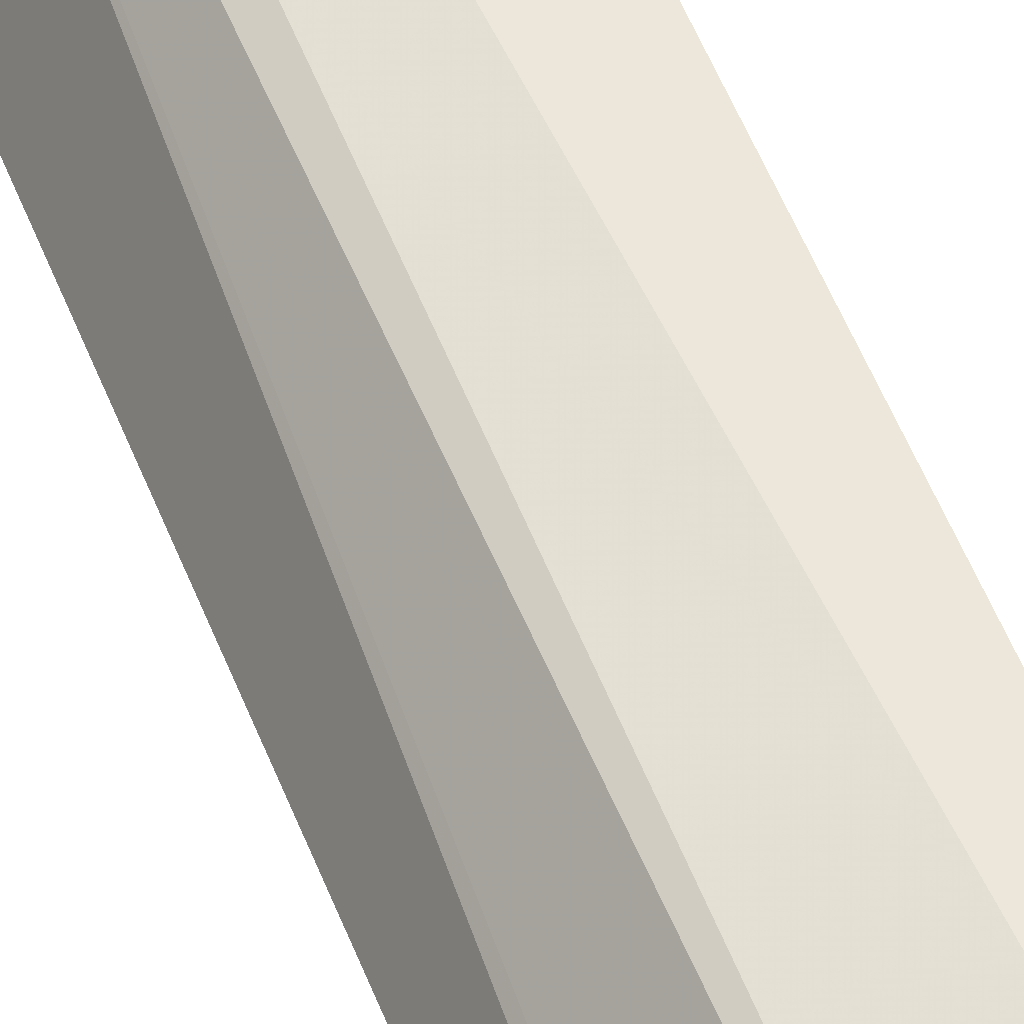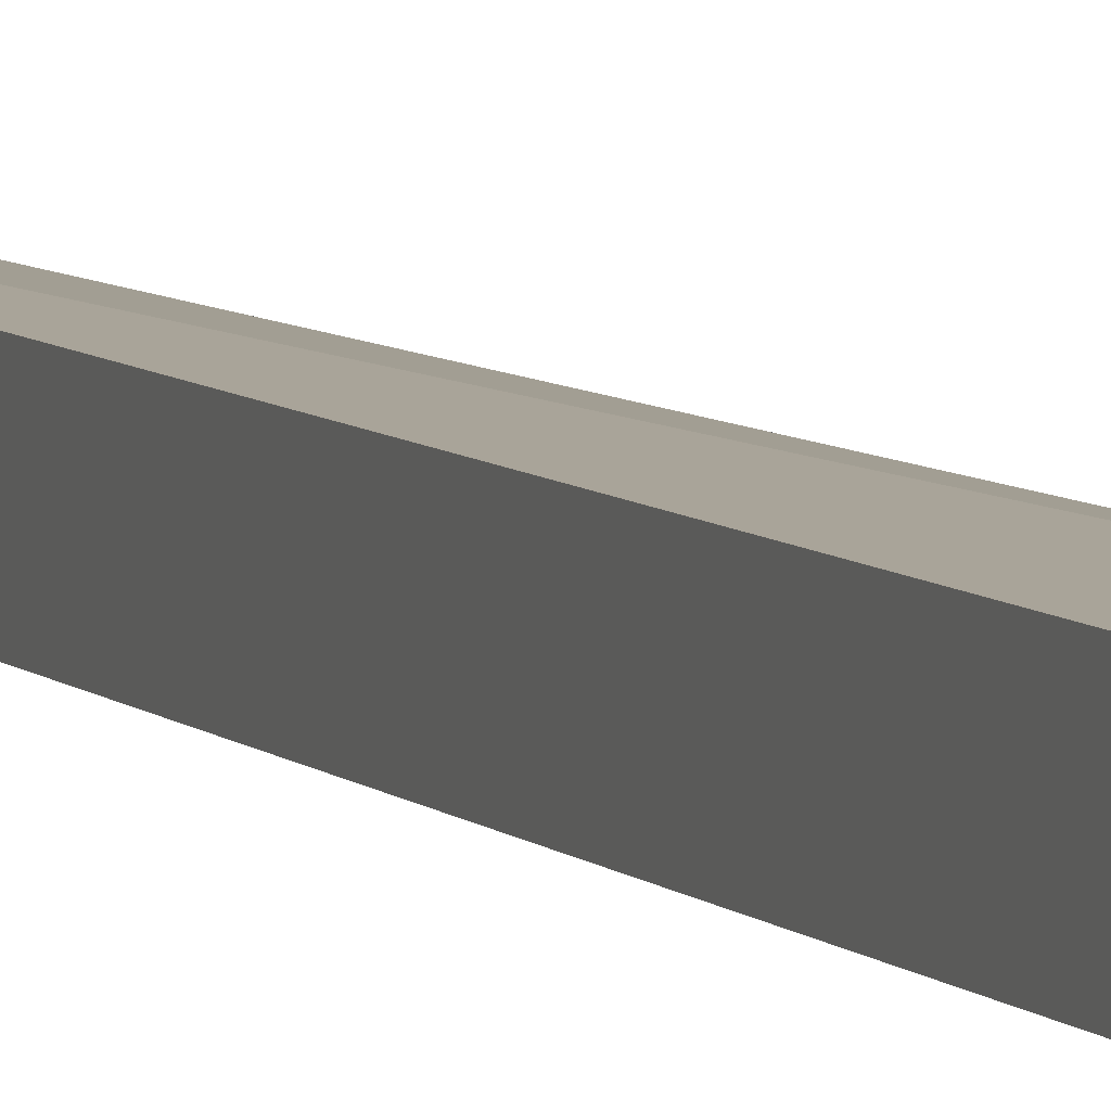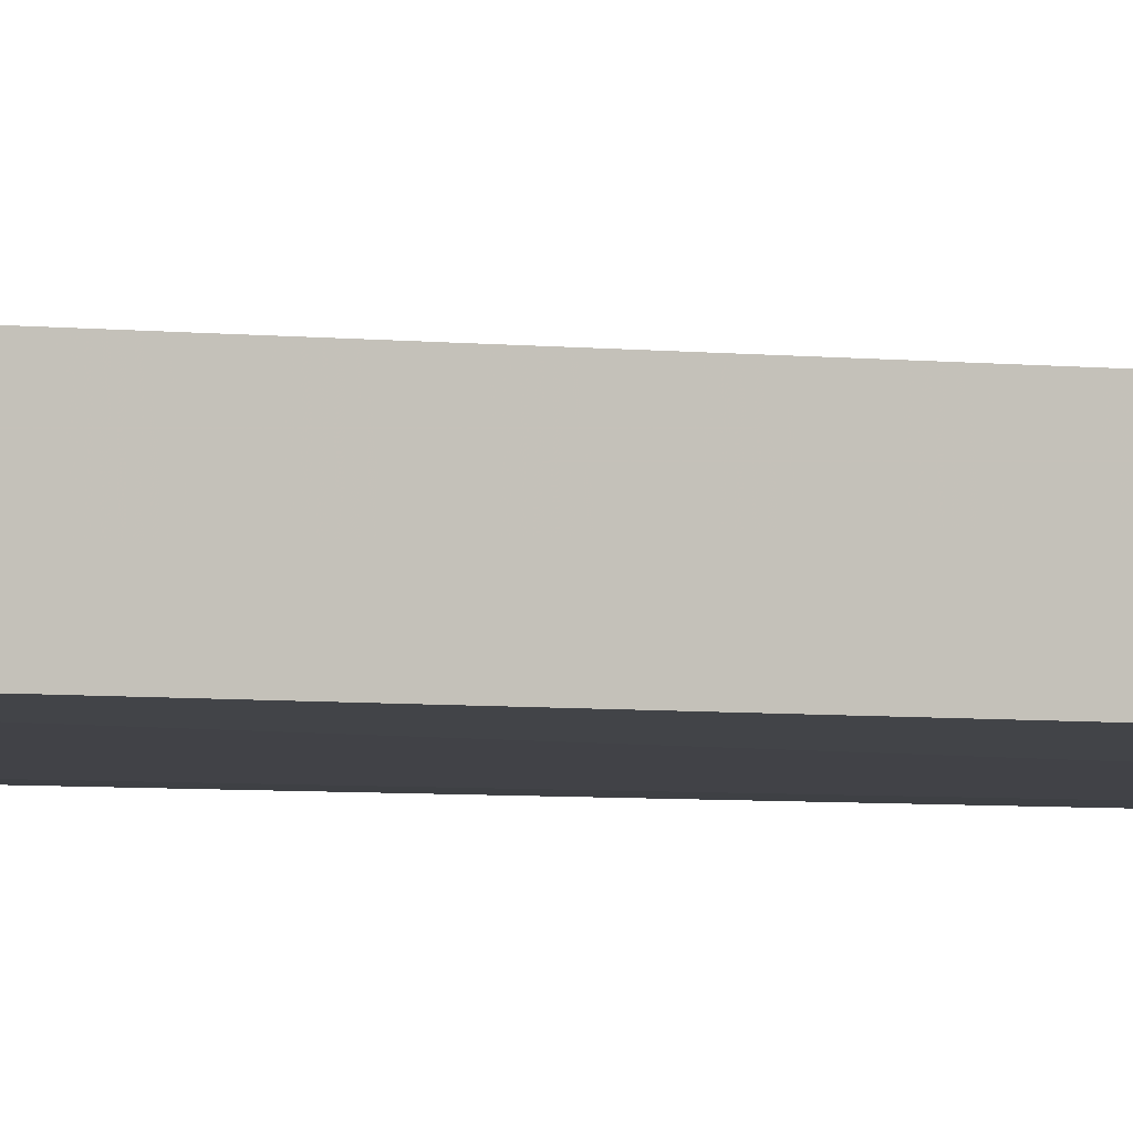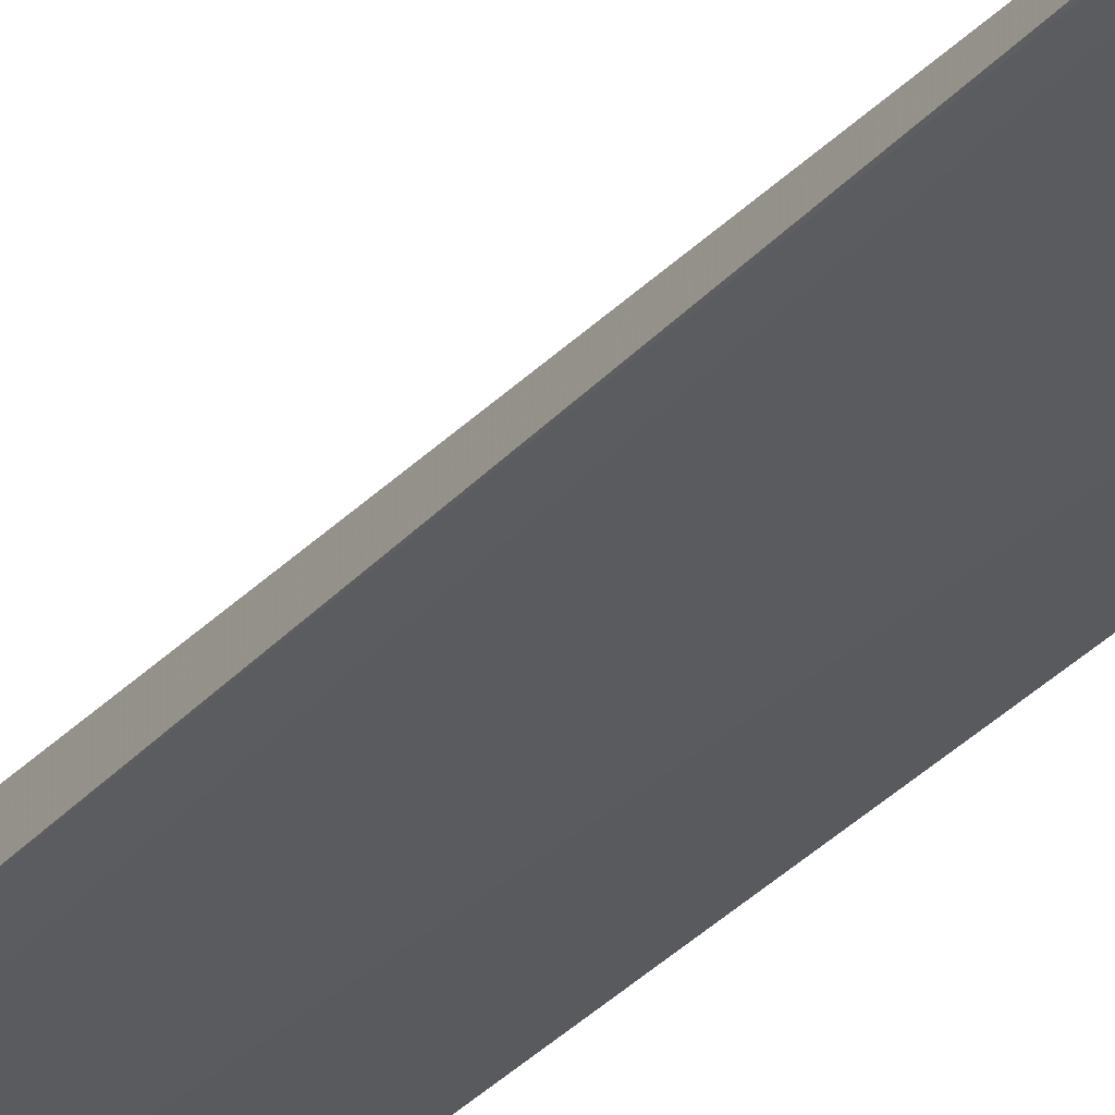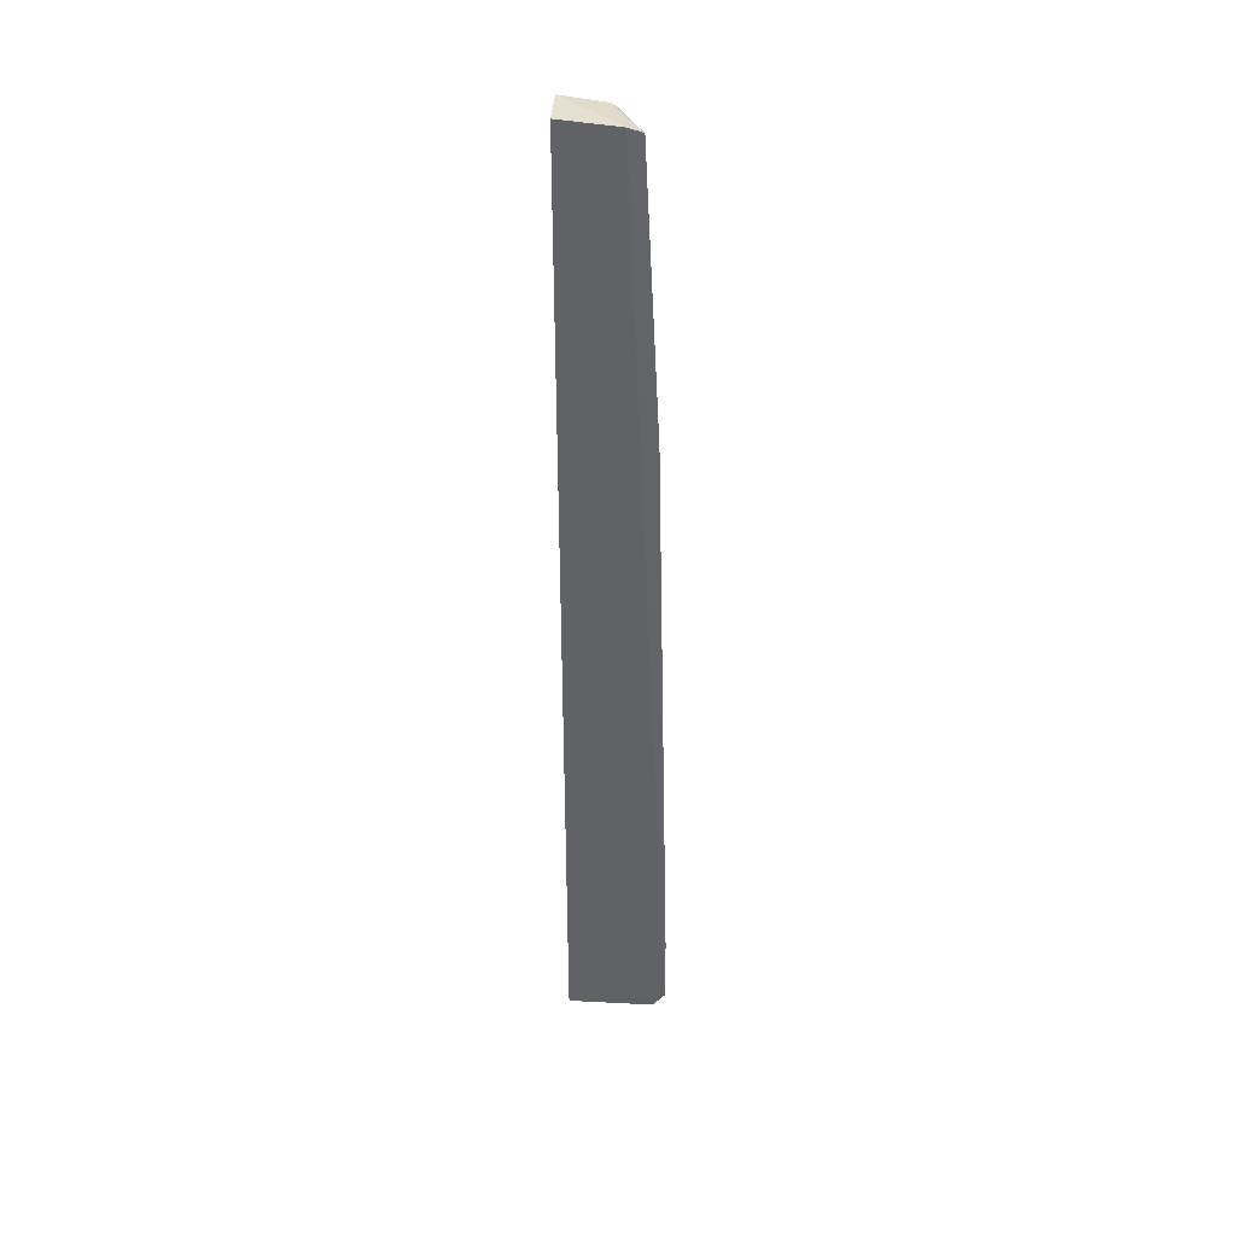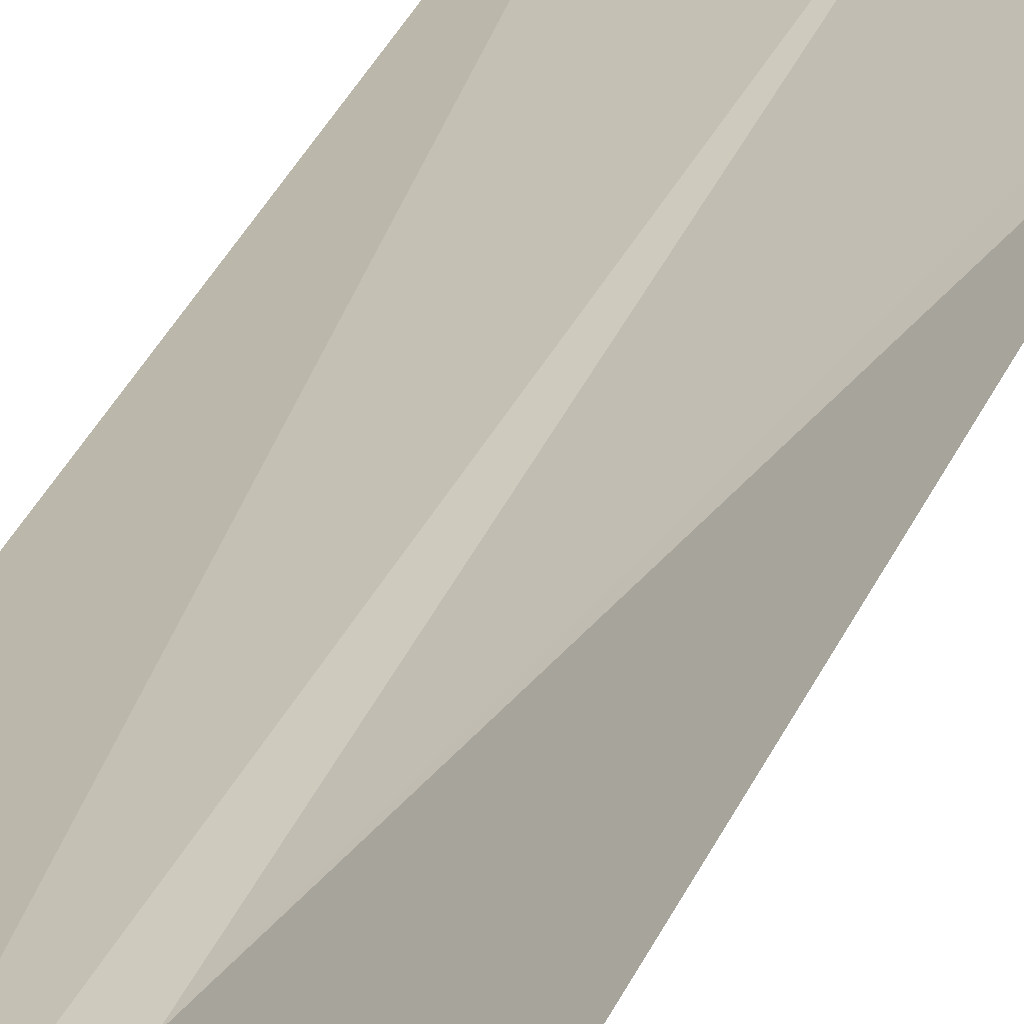
<metadata>
{"format":"obj","ext":"obj","renderer":"f3d","projection":"perspective","resolution":1024,"background":"white","views":[{"elev":56.0,"azim":157.7,"up":"+Y"},{"elev":6.1,"azim":-20.5,"up":"+Y"},{"elev":-3.2,"azim":-118.8,"up":"+Y"},{"elev":-35.6,"azim":142.6,"up":"+Y"},{"elev":38.1,"azim":3.6,"up":"+Z"},{"elev":15.9,"azim":9.9,"up":"+Y"}]}
</metadata>
<code>
v 0.2793 -0.01983 0.4907
v 0.3073 -0.02062 -0.4744
v 0.2553 0.03592 0.4855
v 0.2065 0.0323 0.4965
v 0.2068 -0.01318 -0.4982
v 0.2501 0.03175 0.4913
v 0.2939 -0.02041 0.2045
v 0.2649 -0.01955 0.4948
v 0.2068 0.03218 -0.4974
v 0.2673 0.02931 0.3104
v 0.2066 -0.01375 0.4975
v 0.2948 -0.01793 -0.493
v 0.3075 -0.02039 -0.4016
v 0.2672 0.02301 -0.493
f 6 1 3
f 6 3 4
f 8 5 2
f 8 6 4
f 8 1 6
f 8 7 1
f 8 2 7
f 9 5 4
f 9 4 3
f 10 3 1
f 10 1 7
f 11 8 4
f 11 4 5
f 11 5 8
f 12 2 5
f 12 5 9
f 13 10 7
f 13 7 2
f 13 2 10
f 14 9 3
f 14 3 10
f 14 10 2
f 14 12 9
f 14 2 12

</code>
